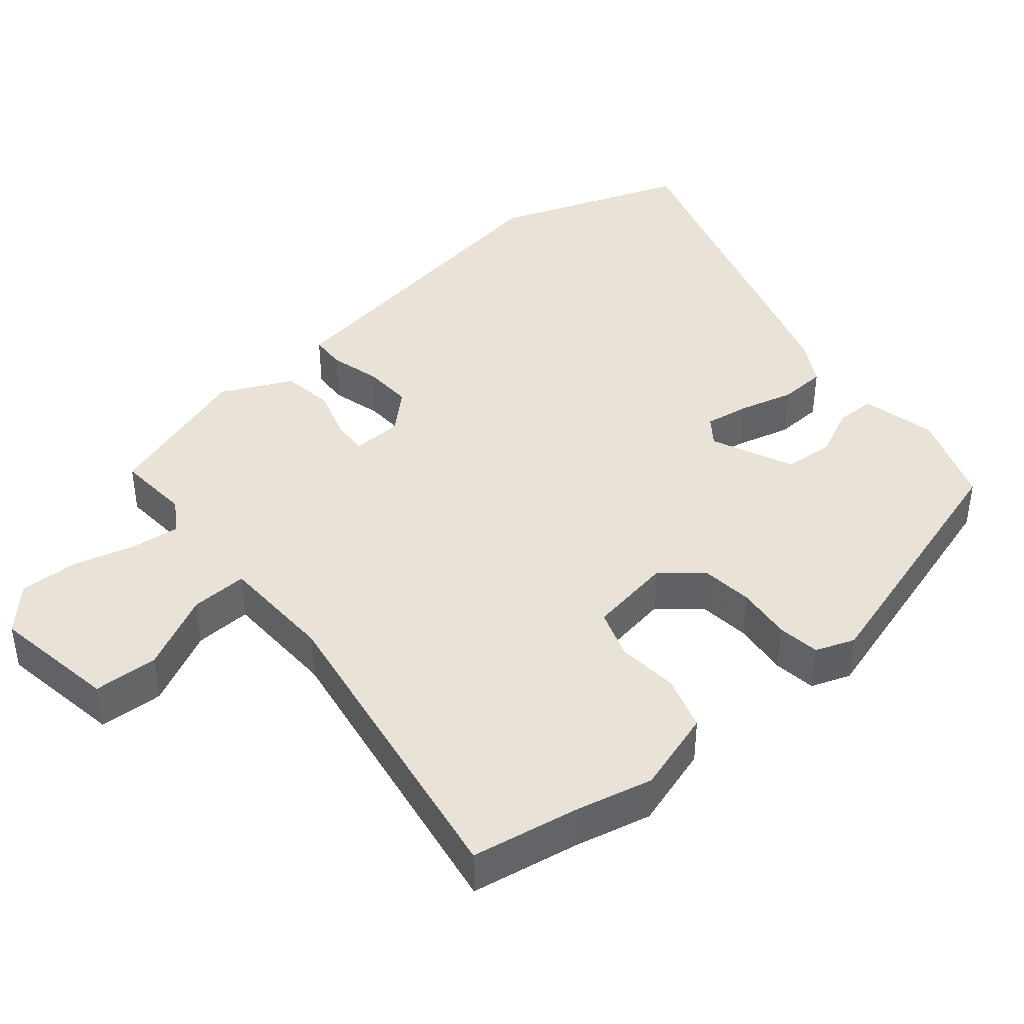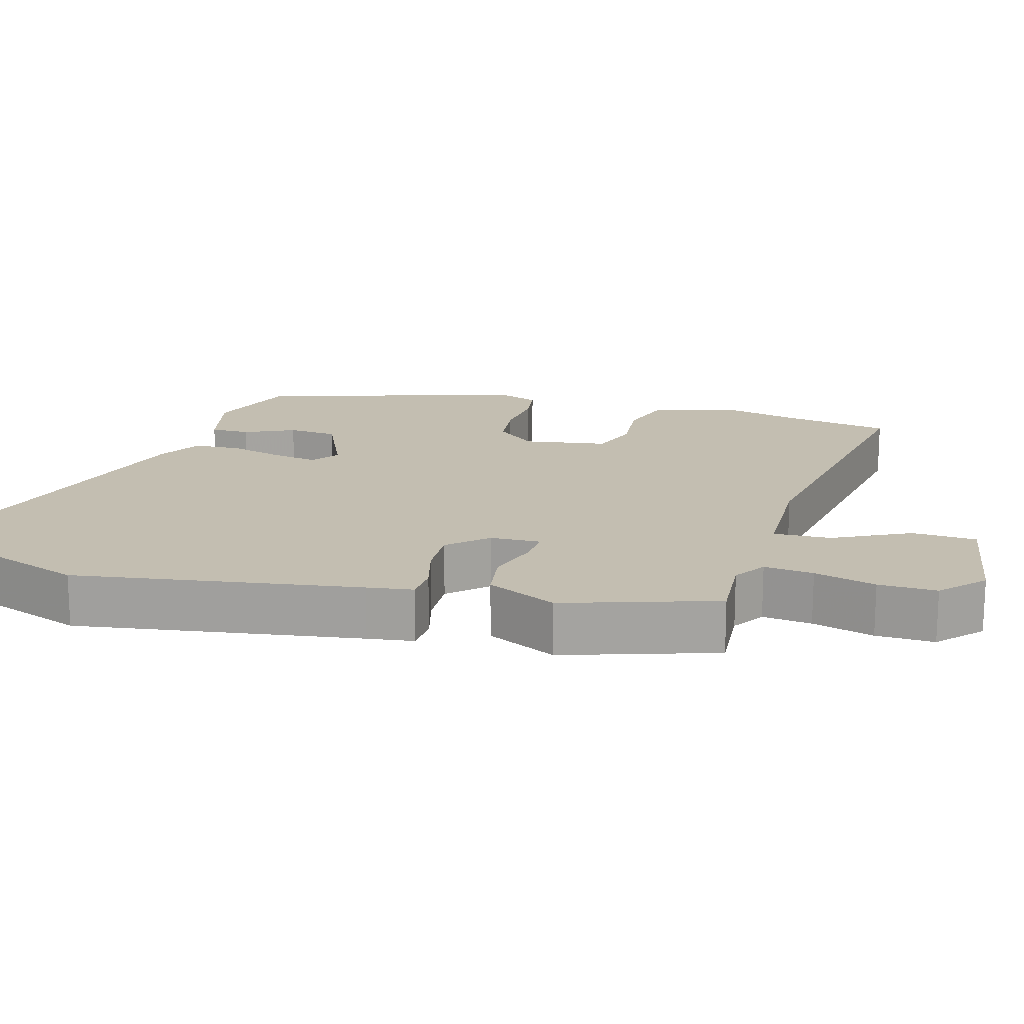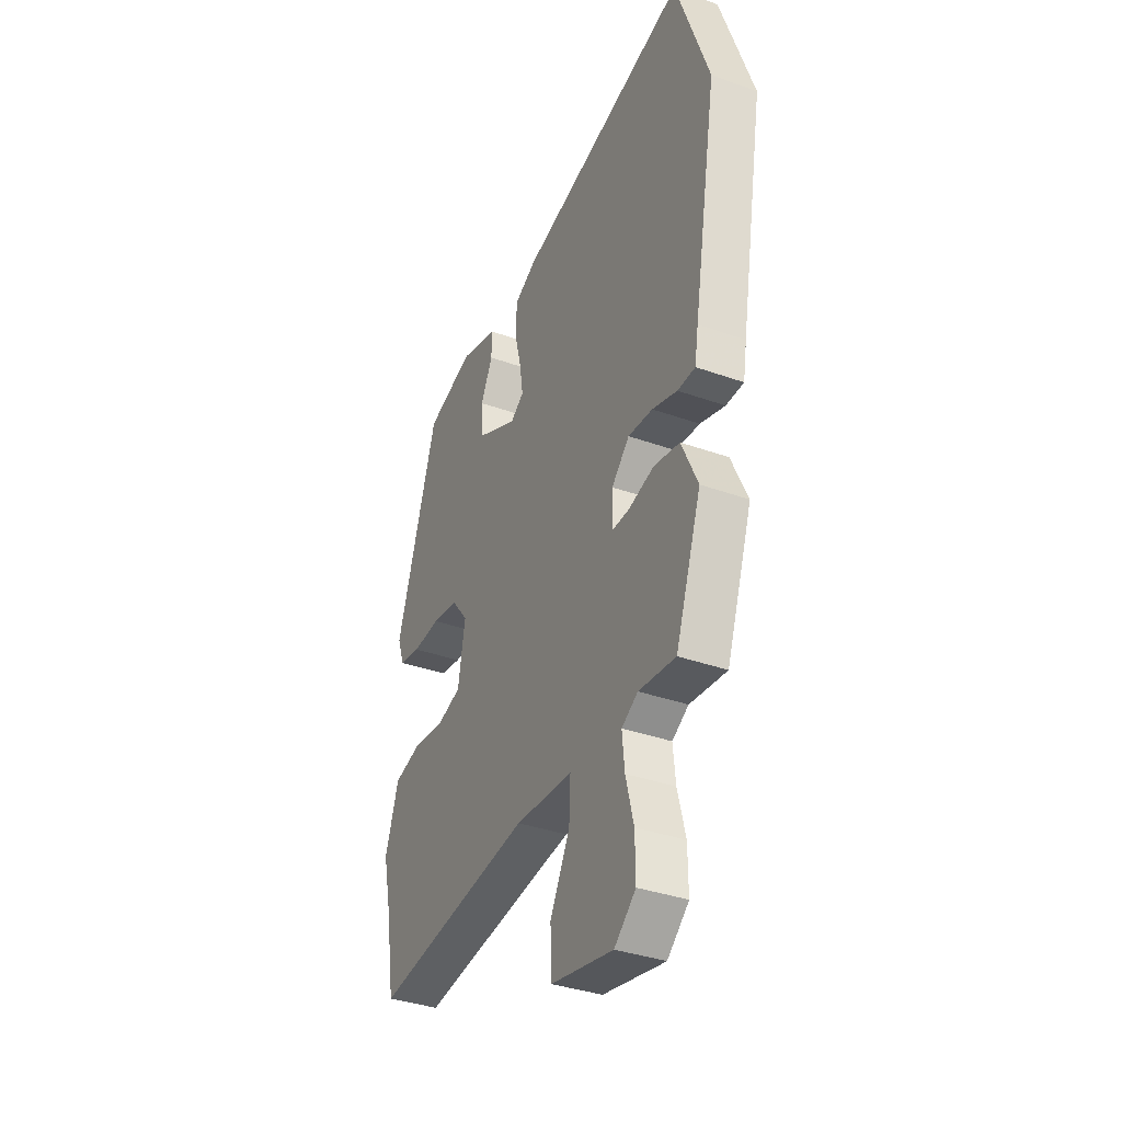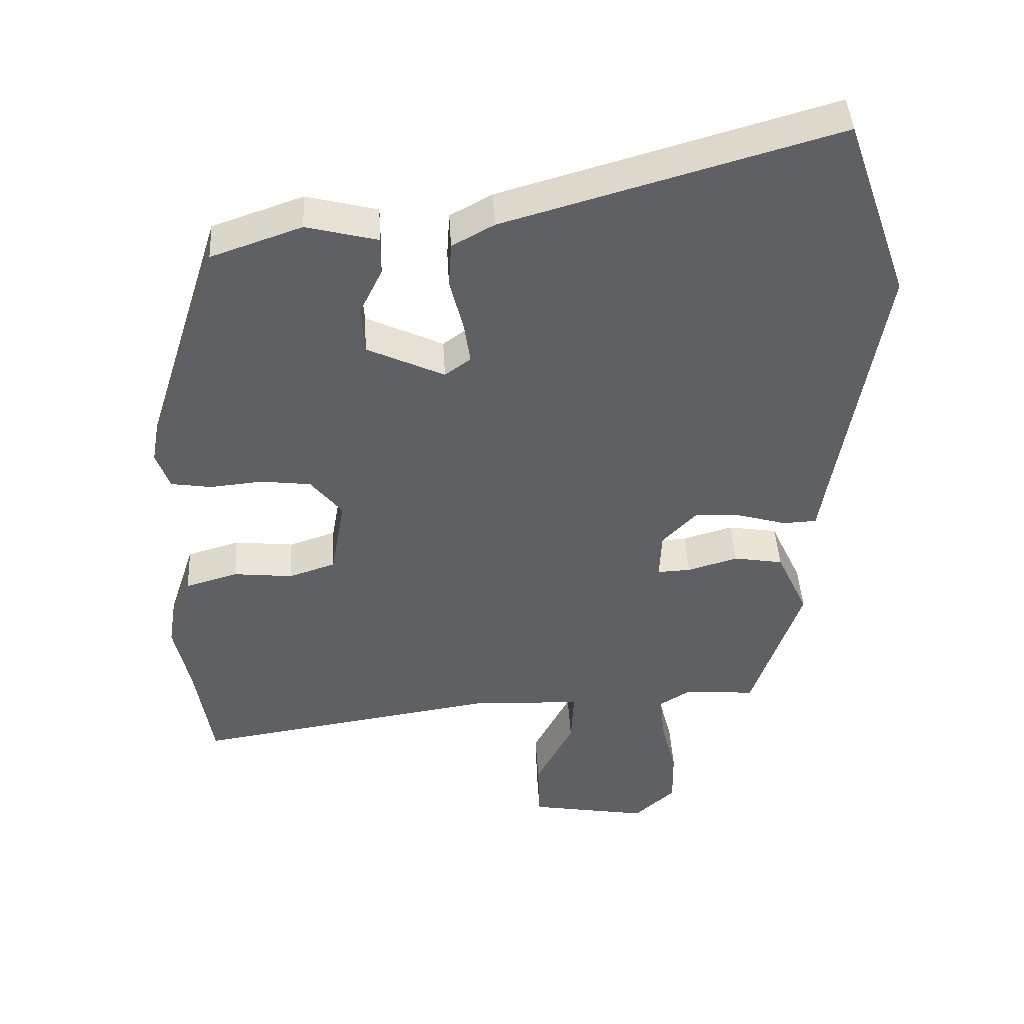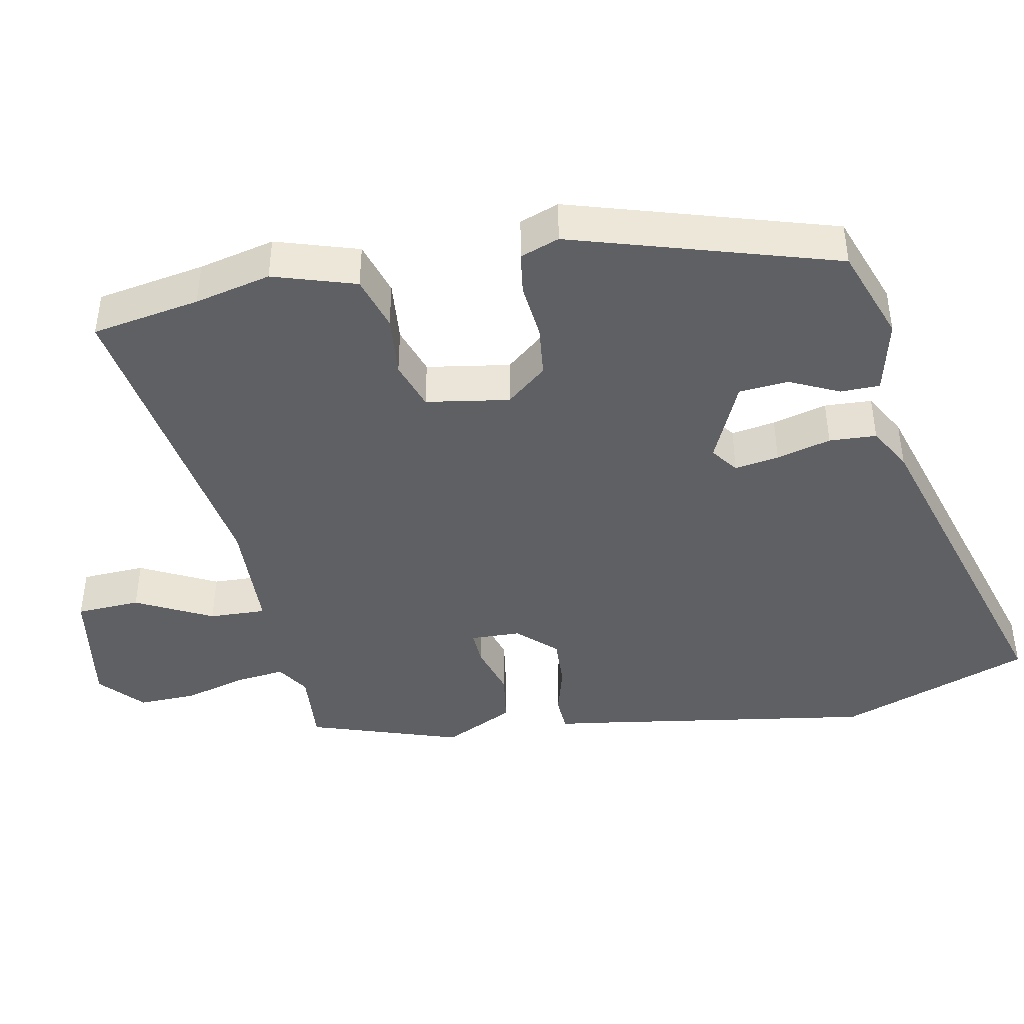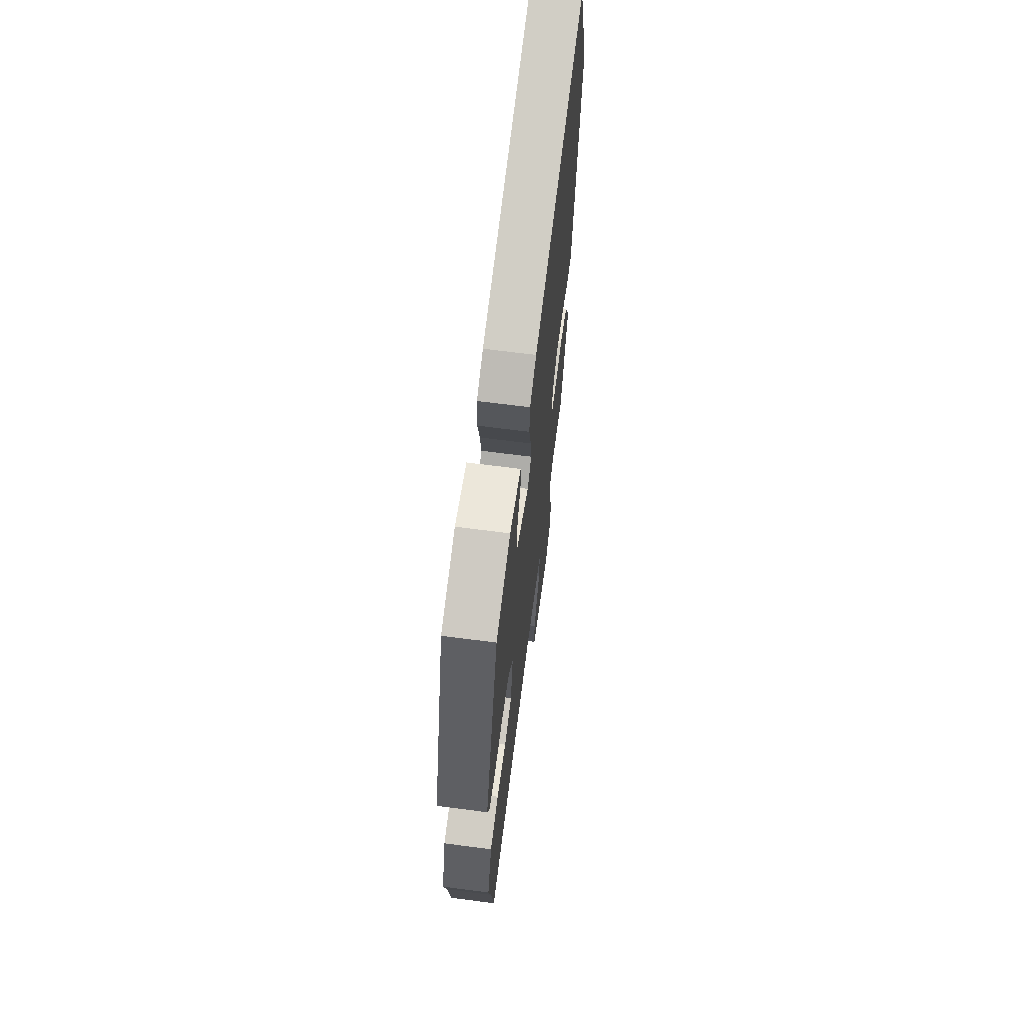
<metadata>
{"format":"obj","ext":"obj","renderer":"f3d","projection":"perspective","resolution":1024,"background":"white","views":[{"elev":41.9,"azim":-129.2,"up":"+Y"},{"elev":17.2,"azim":106.8,"up":"+Y"},{"elev":-35.4,"azim":64.5,"up":"+Z"},{"elev":43.6,"azim":-3.2,"up":"+Z"},{"elev":-43.1,"azim":-78.2,"up":"+Y"},{"elev":66.1,"azim":-82.5,"up":"+Z"}]}
</metadata>
<code>
v 0.449 0.07 0.647
v 0.541 0.07 0.382
v 0.475 0.07 -0.007
v 0.465 0.07 -0.07
v 0.416 0.07 -0.072
v 0.347 0.07 -0.052
v 0.279 0.07 -0.048
v 0.23 0.07 -0.099
v 0.227 0.07 -0.168
v 0.275 0.07 -0.166
v 0.347 0.07 -0.145
v 0.418 0.07 -0.157
v 0.463 0.07 -0.254
v 0.392 0.07 -0.461
v 0.29 0.07 -0.452
v 0.245 0.07 -0.48
v 0.252 0.07 -0.548
v 0.274 0.07 -0.633
v 0.275 0.07 -0.713
v 0.216 0.07 -0.766
v 0.045 0.07 -0.736
v 0.042 0.07 -0.648
v 0.096 0.07 -0.544
v 0.1 0.07 -0.466
v -0.058 0.07 -0.459
v -0.496 0.07 -0.525
v -0.52 0.07 -0.376
v -0.543 0.07 -0.271
v -0.506 0.07 -0.158
v -0.431 0.07 -0.136
v -0.346 0.07 -0.145
v -0.279 0.07 -0.123
v -0.259 0.07 -0.009
v -0.304 0.07 0.047
v -0.375 0.07 0.056
v -0.451 0.07 0.049
v -0.509 0.07 0.058
v -0.528 0.07 0.112
v -0.414 0.07 0.473
v -0.284 0.07 0.518
v -0.182 0.07 0.492
v -0.182 0.07 0.438
v -0.215 0.07 0.37
v -0.21 0.07 0.302
v -0.099 0.07 0.25
v -0.062 0.07 0.277
v -0.071 0.07 0.338
v -0.09 0.07 0.413
v -0.086 0.07 0.478
v -0.026 0.07 0.511
v 0.449 0 0.647
v 0.541 0 0.382
v 0.475 0 -0.007
v 0.465 0 -0.07
v 0.416 0 -0.072
v 0.347 0 -0.052
v 0.279 0 -0.048
v 0.23 0 -0.099
v 0.227 0 -0.168
v 0.275 0 -0.166
v 0.347 0 -0.145
v 0.418 0 -0.157
v 0.463 0 -0.254
v 0.392 0 -0.461
v 0.29 0 -0.452
v 0.245 0 -0.48
v 0.252 0 -0.548
v 0.274 0 -0.633
v 0.275 0 -0.713
v 0.216 0 -0.766
v 0.045 0 -0.736
v 0.042 0 -0.648
v 0.096 0 -0.544
v 0.1 0 -0.466
v -0.058 0 -0.459
v -0.496 0 -0.525
v -0.52 0 -0.376
v -0.543 0 -0.271
v -0.506 0 -0.158
v -0.431 0 -0.136
v -0.346 0 -0.145
v -0.279 0 -0.123
v -0.259 0 -0.009
v -0.304 0 0.047
v -0.375 0 0.056
v -0.451 0 0.049
v -0.509 0 0.058
v -0.528 0 0.112
v -0.414 0 0.473
v -0.284 0 0.518
v -0.182 0 0.492
v -0.182 0 0.438
v -0.215 0 0.37
v -0.21 0 0.302
v -0.099 0 0.25
v -0.062 0 0.277
v -0.071 0 0.338
v -0.09 0 0.413
v -0.086 0 0.478
v -0.026 0 0.511
f 47 48 49 50
f 46 47 50 1
f 45 46 1 2
f 40 41 42 43
f 40 43 44
f 39 40 44
f 38 39 44
f 35 36 37 38
f 34 35 38 44
f 33 34 44 45
f 28 29 30 31
f 27 28 31 32
f 25 26 27 32
f 24 25 32 33
f 20 21 22 23
f 20 23 24
f 17 18 19 20
f 16 17 20 24
f 15 16 24 33
f 10 11 12 13
f 9 10 13 14
f 3 4 5 6
f 3 6 7
f 2 3 7
f 45 2 7 8
f 9 14 15 33
f 8 9 33 45
f 100 99 98 97
f 51 100 97 96
f 52 51 96 95
f 93 92 91 90
f 94 93 90
f 94 90 89
f 94 89 88
f 88 87 86 85
f 94 88 85 84
f 95 94 84 83
f 81 80 79 78
f 82 81 78 77
f 82 77 76 75
f 83 82 75 74
f 73 72 71 70
f 74 73 70
f 70 69 68 67
f 74 70 67 66
f 83 74 66 65
f 63 62 61 60
f 64 63 60 59
f 56 55 54 53
f 57 56 53
f 57 53 52
f 58 57 52 95
f 83 65 64 59
f 95 83 59 58
f 1 51 52 2
f 2 52 53 3
f 3 53 54 4
f 4 54 55 5
f 5 55 56 6
f 6 56 57 7
f 7 57 58 8
f 8 58 59 9
f 9 59 60 10
f 10 60 61 11
f 11 61 62 12
f 12 62 63 13
f 13 63 64 14
f 14 64 65 15
f 15 65 66 16
f 16 66 67 17
f 17 67 68 18
f 18 68 69 19
f 19 69 70 20
f 20 70 71 21
f 21 71 72 22
f 22 72 73 23
f 23 73 74 24
f 24 74 75 25
f 25 75 76 26
f 26 76 77 27
f 27 77 78 28
f 28 78 79 29
f 29 79 80 30
f 30 80 81 31
f 31 81 82 32
f 32 82 83 33
f 33 83 84 34
f 34 84 85 35
f 35 85 86 36
f 36 86 87 37
f 37 87 88 38
f 38 88 89 39
f 39 89 90 40
f 40 90 91 41
f 41 91 92 42
f 42 92 93 43
f 43 93 94 44
f 44 94 95 45
f 45 95 96 46
f 46 96 97 47
f 47 97 98 48
f 48 98 99 49
f 49 99 100 50
f 50 100 51 1

</code>
